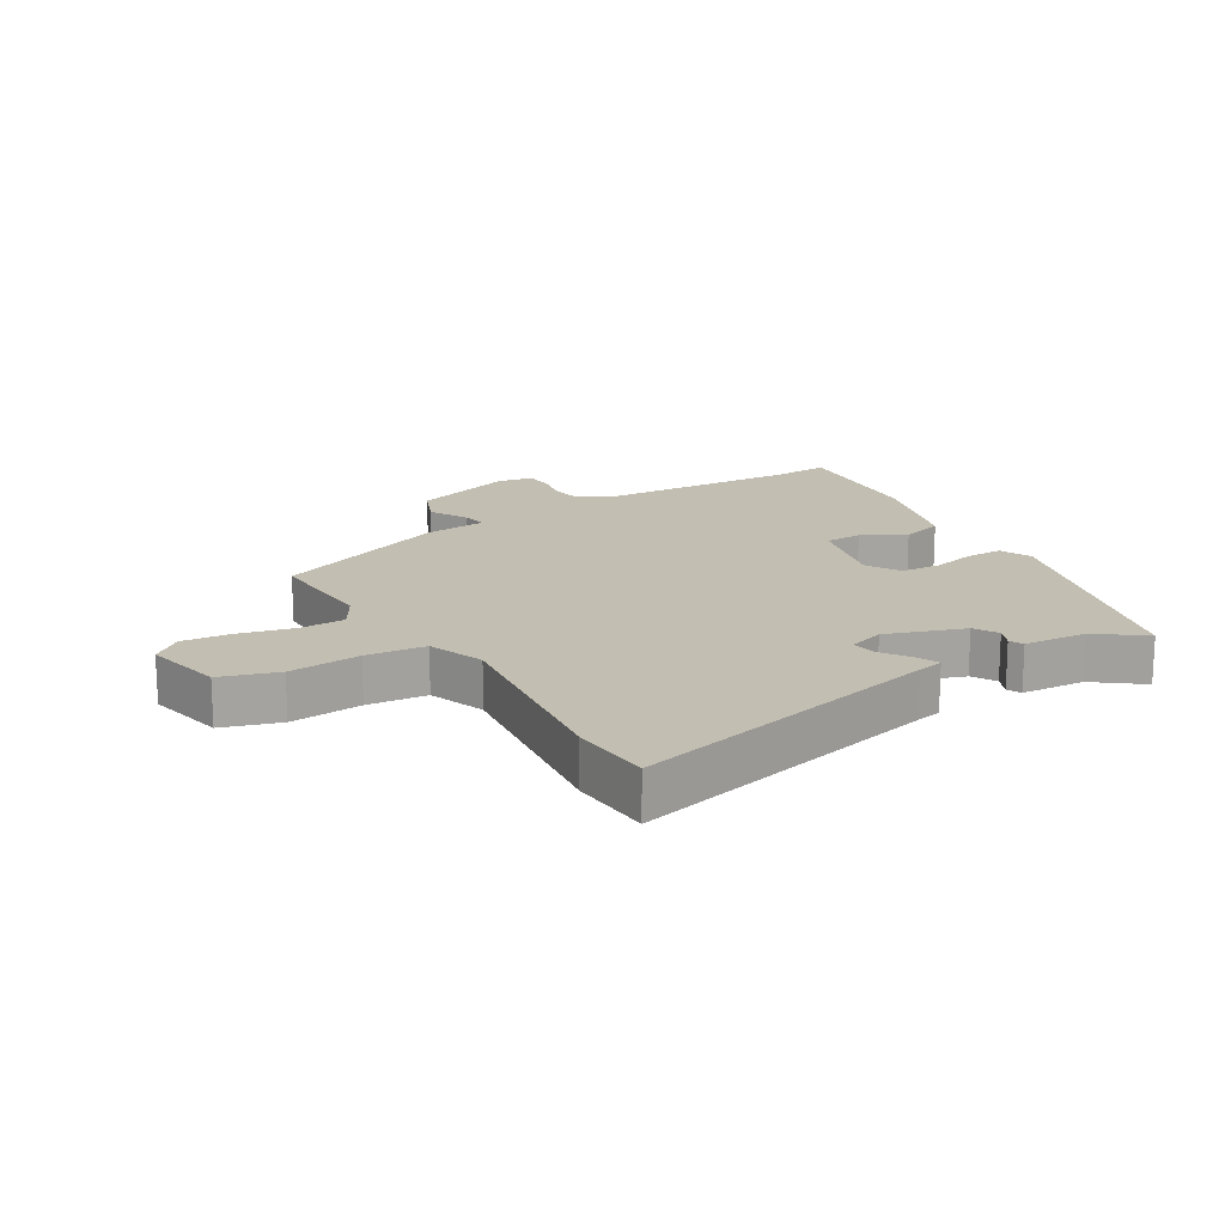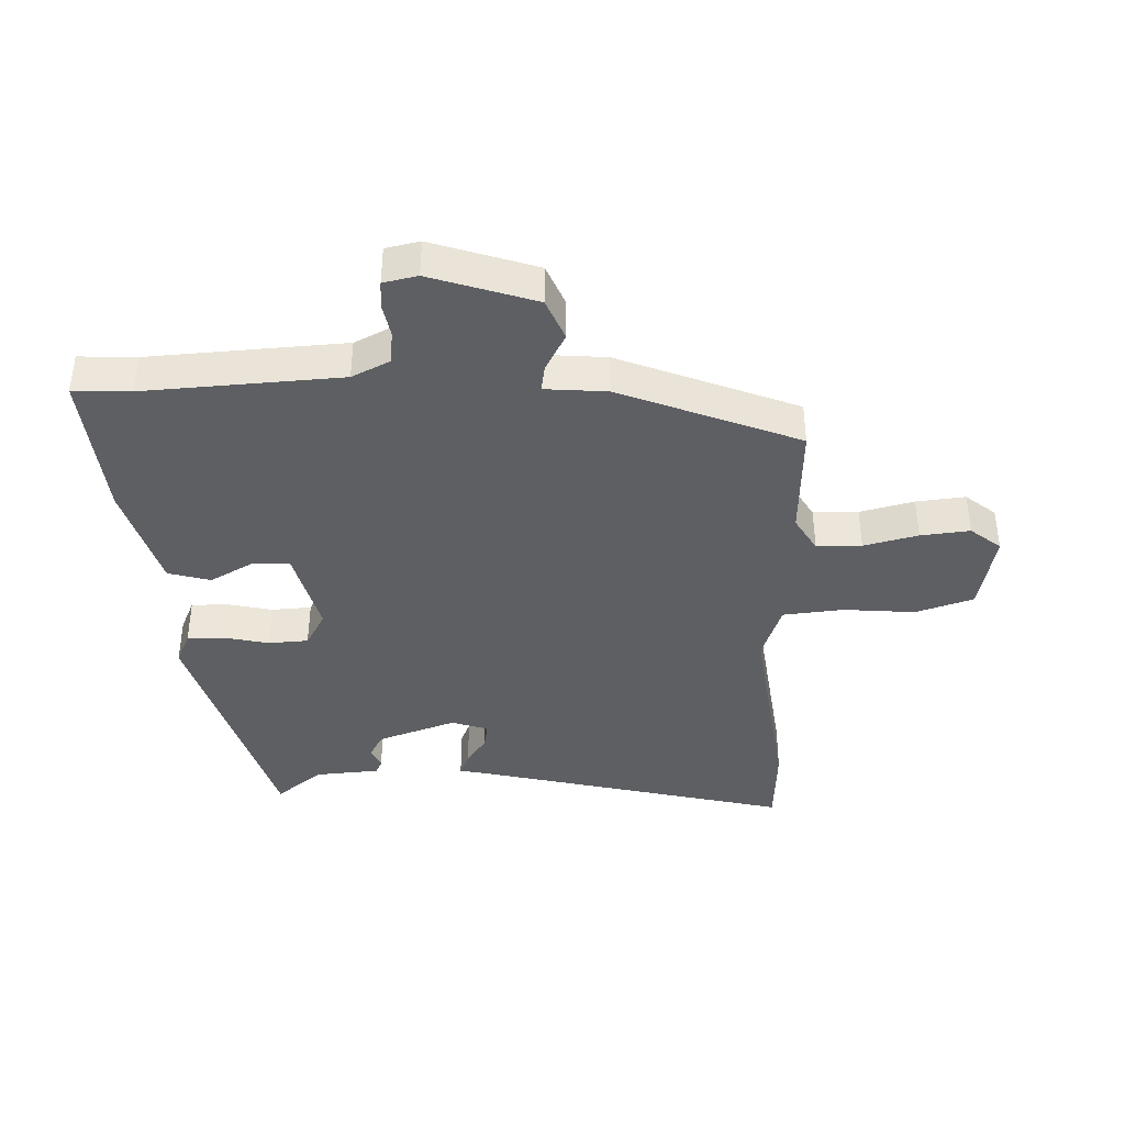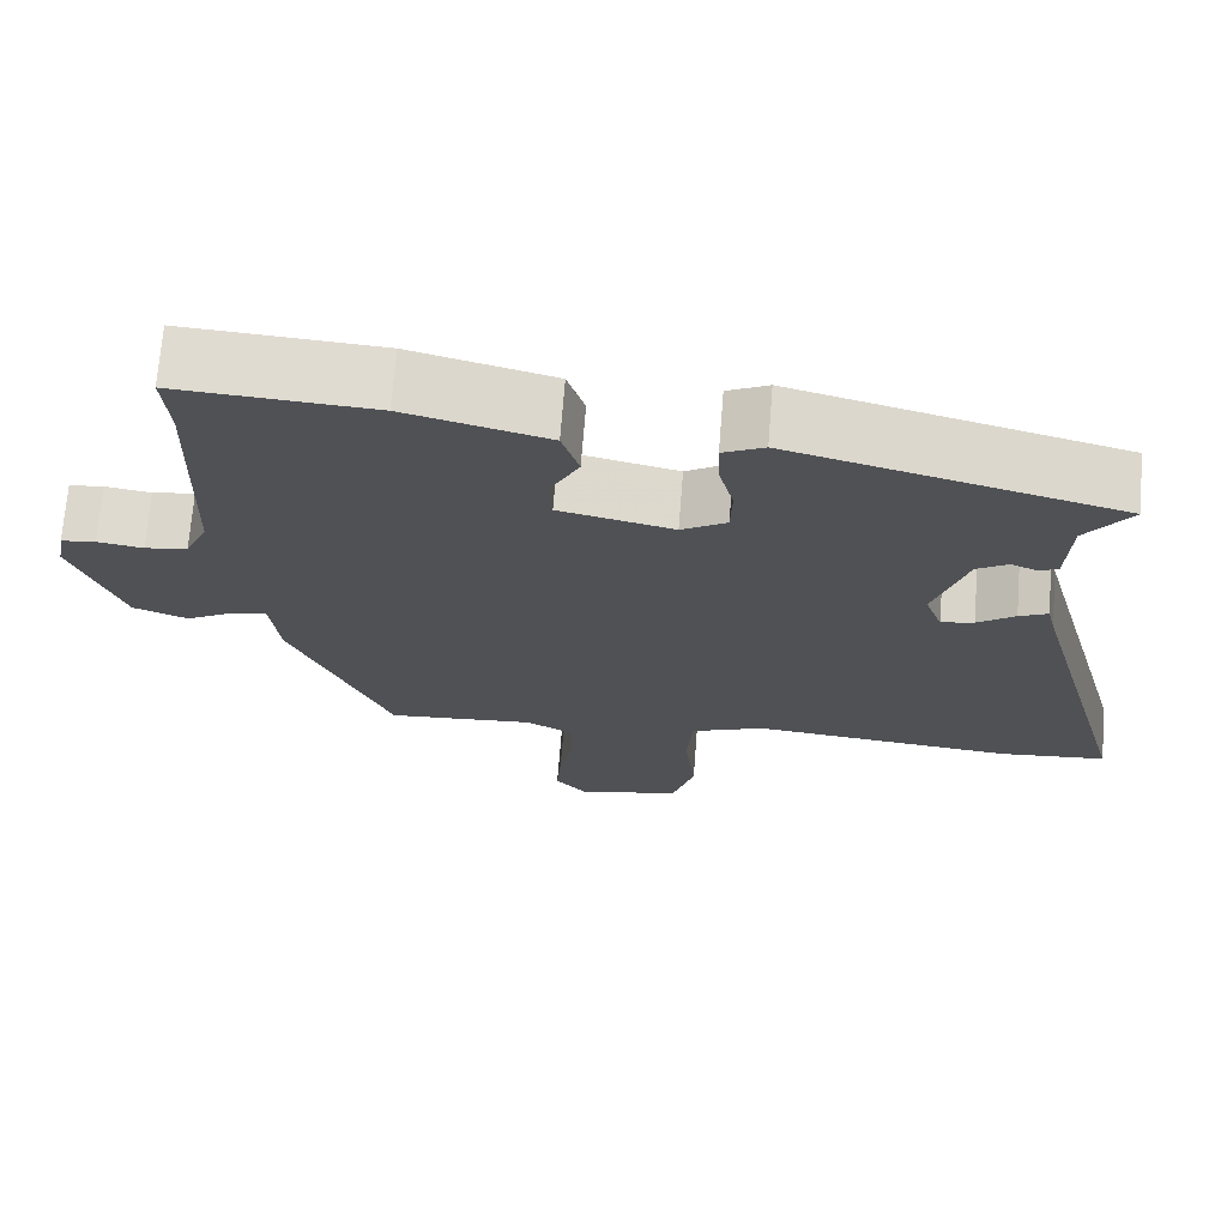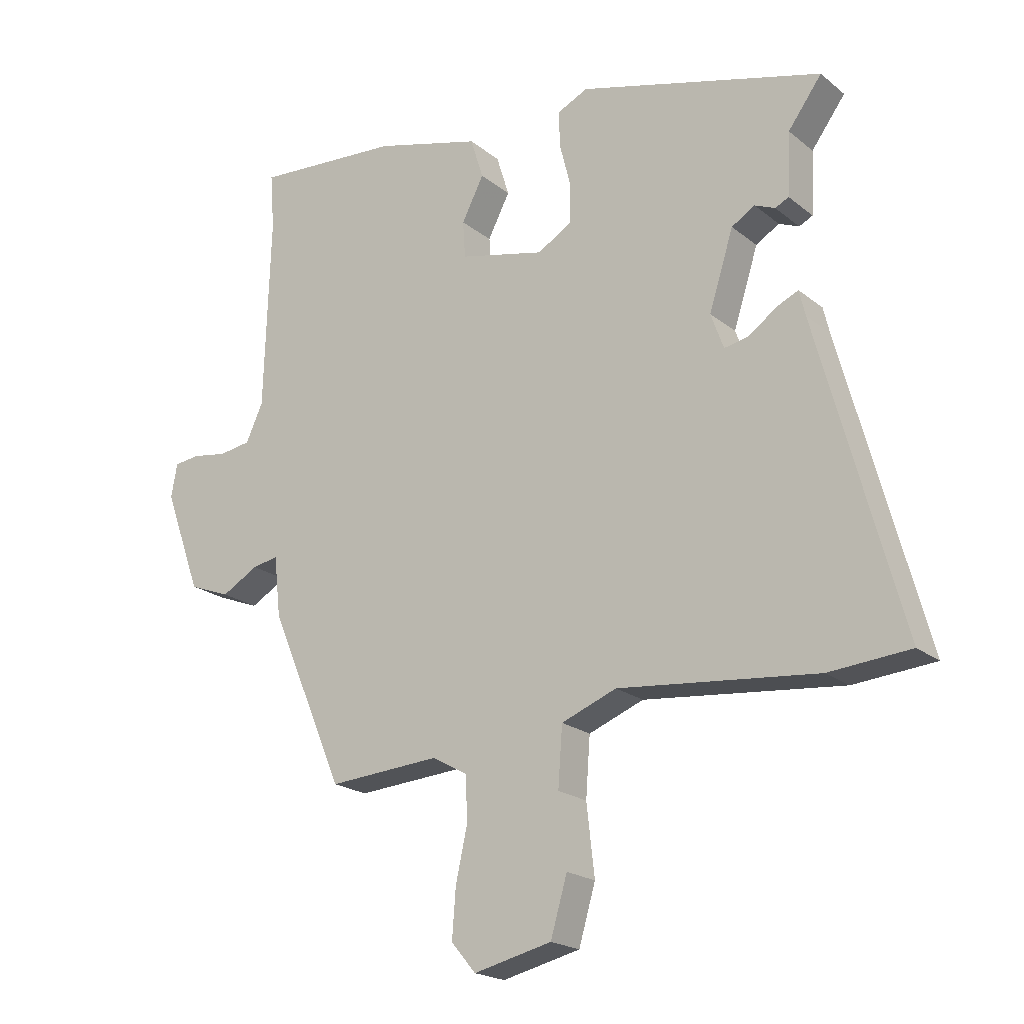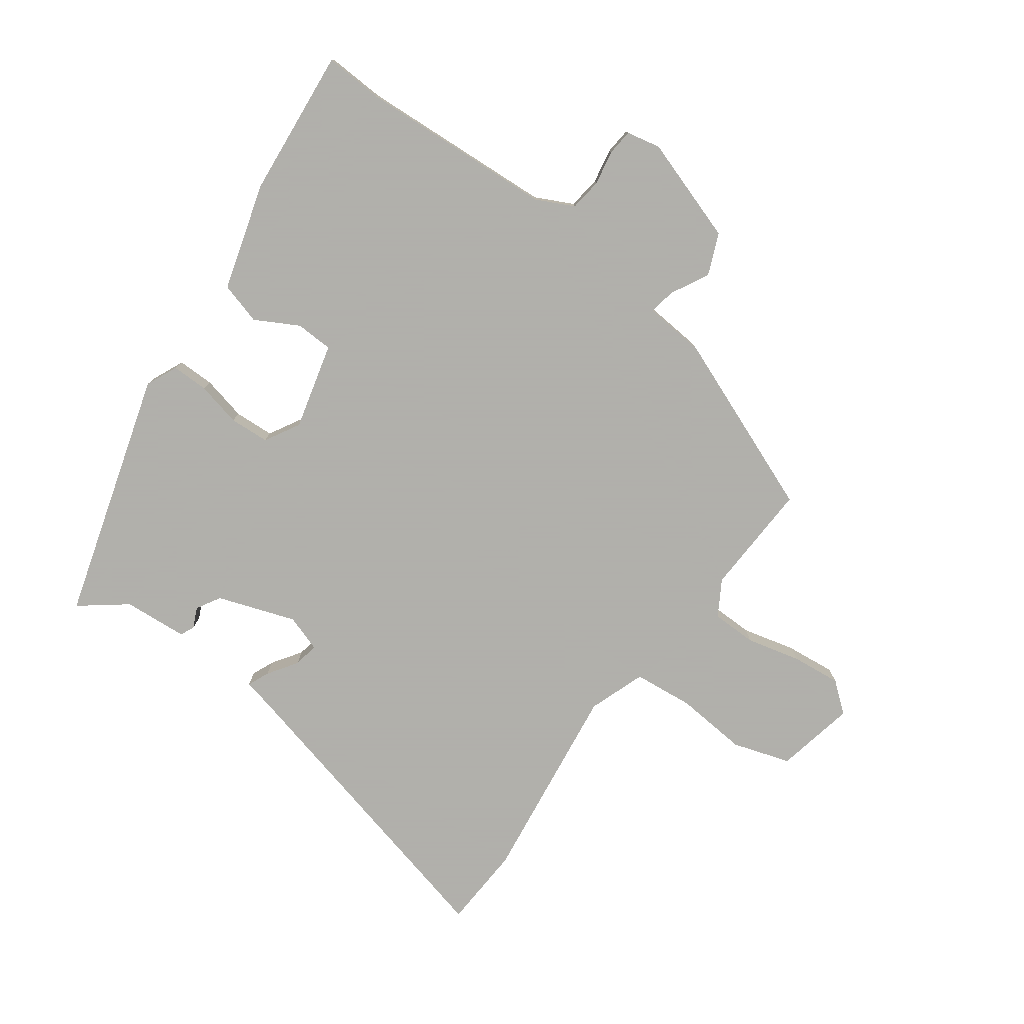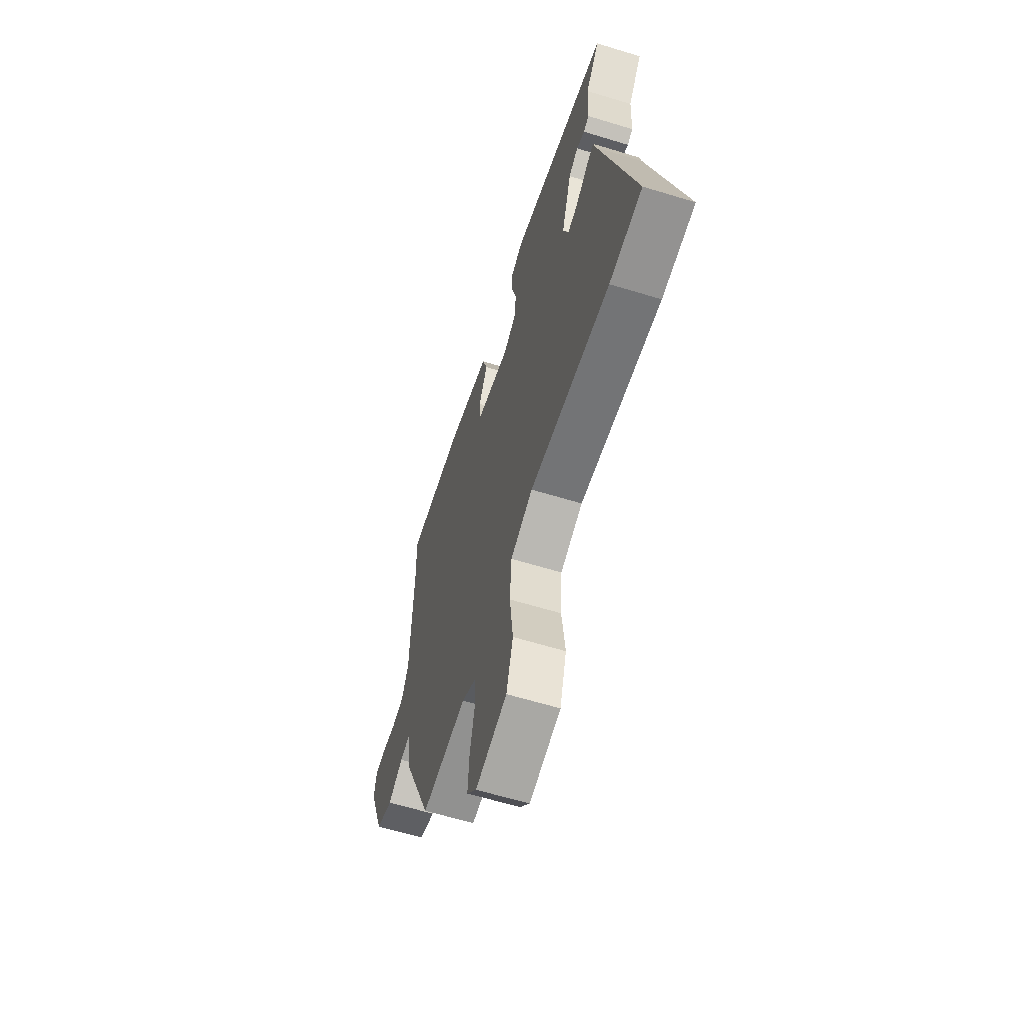
<metadata>
{"format":"obj","ext":"obj","renderer":"f3d","projection":"perspective","resolution":1024,"background":"white","views":[{"elev":17.1,"azim":-119.7,"up":"+Y"},{"elev":-40.3,"azim":93.5,"up":"+Y"},{"elev":70.4,"azim":-175.5,"up":"+Z"},{"elev":-20.2,"azim":-144.9,"up":"+Z"},{"elev":-78.4,"azim":55.5,"up":"+Y"},{"elev":-61.8,"azim":-107.3,"up":"+Z"}]}
</metadata>
<code>
v 0.332 0.07 -0.533
v 0.15 0.07 -0.52
v 0.093 0.07 -0.552
v 0.09 0.07 -0.624
v 0.109 0.07 -0.711
v 0.115 0.07 -0.79
v 0.075 0.07 -0.837
v -0.052 0.07 -0.807
v -0.079 0.07 -0.714
v -0.066 0.07 -0.599
v -0.073 0.07 -0.503
v -0.163 0.07 -0.468
v -0.487 0.07 -0.501
v -0.619 0.07 -0.49
v -0.483 0.07 0.012
v -0.473 0.07 0.054
v -0.438 0.07 0.038
v -0.392 0.07 0.005
v -0.352 0.07 -0.003
v -0.331 0.07 0.055
v -0.371 0.07 0.181
v -0.409 0.07 0.204
v -0.442 0.07 0.19
v -0.464 0.07 0.201
v -0.469 0.07 0.304
v -0.524 0.07 0.379
v -0.125 0.07 0.486
v -0.075 0.07 0.462
v -0.077 0.07 0.403
v -0.095 0.07 0.332
v -0.093 0.07 0.268
v -0.038 0.07 0.235
v 0.101 0.07 0.267
v 0.105 0.07 0.327
v 0.069 0.07 0.397
v 0.09 0.07 0.464
v 0.263 0.07 0.51
v 0.502 0.07 0.526
v 0.495 0.07 0.434
v 0.505 0.07 0.119
v 0.533 0.07 0.058
v 0.585 0.07 0.05
v 0.641 0.07 0.059
v 0.683 0.07 0.054
v 0.693 0.07 -0.001
v 0.633 0.07 -0.167
v 0.566 0.07 -0.193
v 0.506 0.07 -0.159
v 0.464 0.07 -0.151
v 0.453 0.07 -0.25
v 0.332 0 -0.533
v 0.15 0 -0.52
v 0.093 0 -0.552
v 0.09 0 -0.624
v 0.109 0 -0.711
v 0.115 0 -0.79
v 0.075 0 -0.837
v -0.052 0 -0.807
v -0.079 0 -0.714
v -0.066 0 -0.599
v -0.073 0 -0.503
v -0.163 0 -0.468
v -0.487 0 -0.501
v -0.619 0 -0.49
v -0.483 0 0.012
v -0.473 0 0.054
v -0.438 0 0.038
v -0.392 0 0.005
v -0.352 0 -0.003
v -0.331 0 0.055
v -0.371 0 0.181
v -0.409 0 0.204
v -0.442 0 0.19
v -0.464 0 0.201
v -0.469 0 0.304
v -0.524 0 0.379
v -0.125 0 0.486
v -0.075 0 0.462
v -0.077 0 0.403
v -0.095 0 0.332
v -0.093 0 0.268
v -0.038 0 0.235
v 0.101 0 0.267
v 0.105 0 0.327
v 0.069 0 0.397
v 0.09 0 0.464
v 0.263 0 0.51
v 0.502 0 0.526
v 0.495 0 0.434
v 0.505 0 0.119
v 0.533 0 0.058
v 0.585 0 0.05
v 0.641 0 0.059
v 0.683 0 0.054
v 0.693 0 -0.001
v 0.633 0 -0.167
v 0.566 0 -0.193
v 0.506 0 -0.159
v 0.464 0 -0.151
v 0.453 0 -0.25
f 49 50 1 2
f 45 46 47 48
f 45 48 49
f 42 43 44 45
f 41 42 45 49
f 40 41 49 2
f 36 37 38 39
f 34 35 36 39
f 33 34 39 40
f 32 33 40 2
f 27 28 29 30
f 25 26 27 30
f 25 30 31
f 22 23 24 25
f 21 22 25 31
f 20 21 31 32
f 15 16 17 18
f 15 18 19
f 12 13 14 15
f 11 12 15 19
f 7 8 9 10
f 7 10 11
f 4 5 6 7
f 3 4 7 11
f 11 19 20 32
f 2 3 11 32
f 52 51 100 99
f 98 97 96 95
f 99 98 95
f 95 94 93 92
f 99 95 92 91
f 52 99 91 90
f 89 88 87 86
f 89 86 85 84
f 90 89 84 83
f 52 90 83 82
f 80 79 78 77
f 80 77 76 75
f 81 80 75
f 75 74 73 72
f 81 75 72 71
f 82 81 71 70
f 68 67 66 65
f 69 68 65
f 65 64 63 62
f 69 65 62 61
f 60 59 58 57
f 61 60 57
f 57 56 55 54
f 61 57 54 53
f 82 70 69 61
f 82 61 53 52
f 1 51 52 2
f 2 52 53 3
f 3 53 54 4
f 4 54 55 5
f 5 55 56 6
f 6 56 57 7
f 7 57 58 8
f 8 58 59 9
f 9 59 60 10
f 10 60 61 11
f 11 61 62 12
f 12 62 63 13
f 13 63 64 14
f 14 64 65 15
f 15 65 66 16
f 16 66 67 17
f 17 67 68 18
f 18 68 69 19
f 19 69 70 20
f 20 70 71 21
f 21 71 72 22
f 22 72 73 23
f 23 73 74 24
f 24 74 75 25
f 25 75 76 26
f 26 76 77 27
f 27 77 78 28
f 28 78 79 29
f 29 79 80 30
f 30 80 81 31
f 31 81 82 32
f 32 82 83 33
f 33 83 84 34
f 34 84 85 35
f 35 85 86 36
f 36 86 87 37
f 37 87 88 38
f 38 88 89 39
f 39 89 90 40
f 40 90 91 41
f 41 91 92 42
f 42 92 93 43
f 43 93 94 44
f 44 94 95 45
f 45 95 96 46
f 46 96 97 47
f 47 97 98 48
f 48 98 99 49
f 49 99 100 50
f 50 100 51 1

</code>
